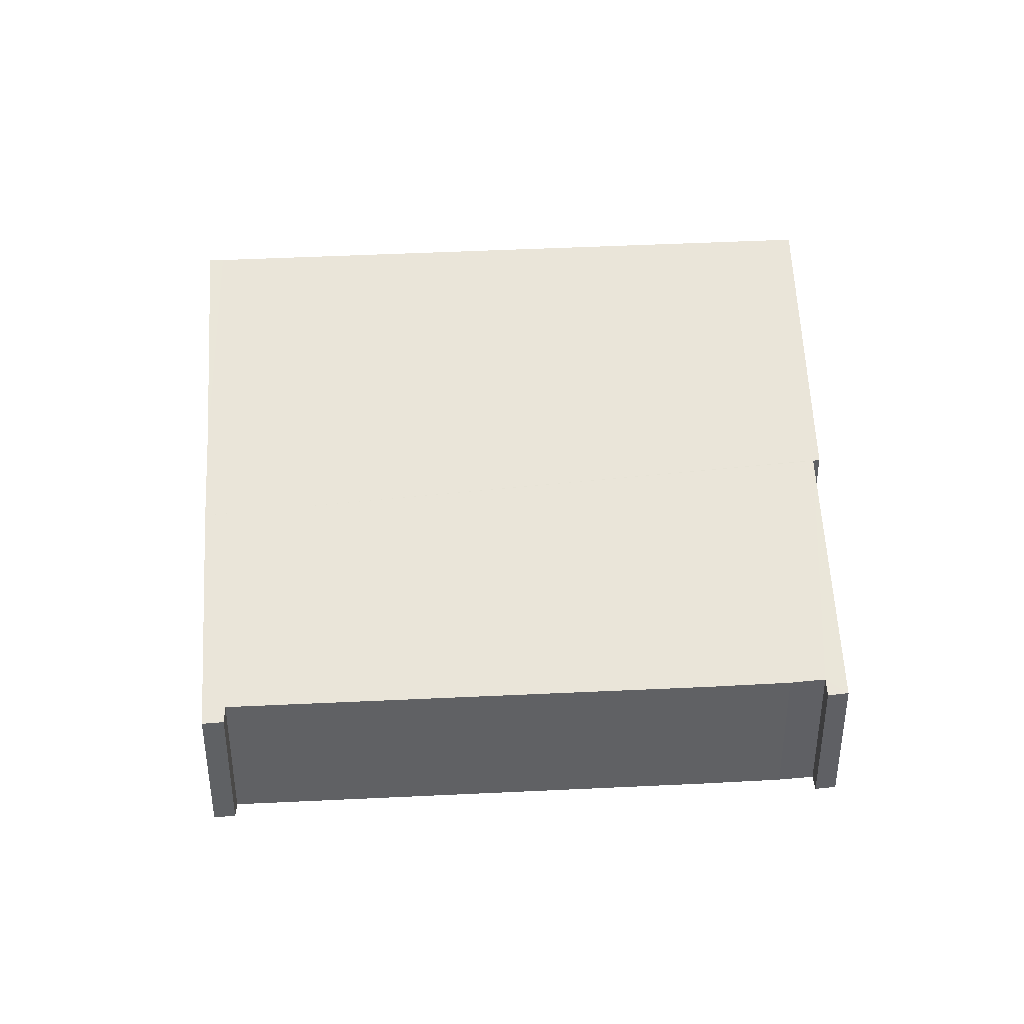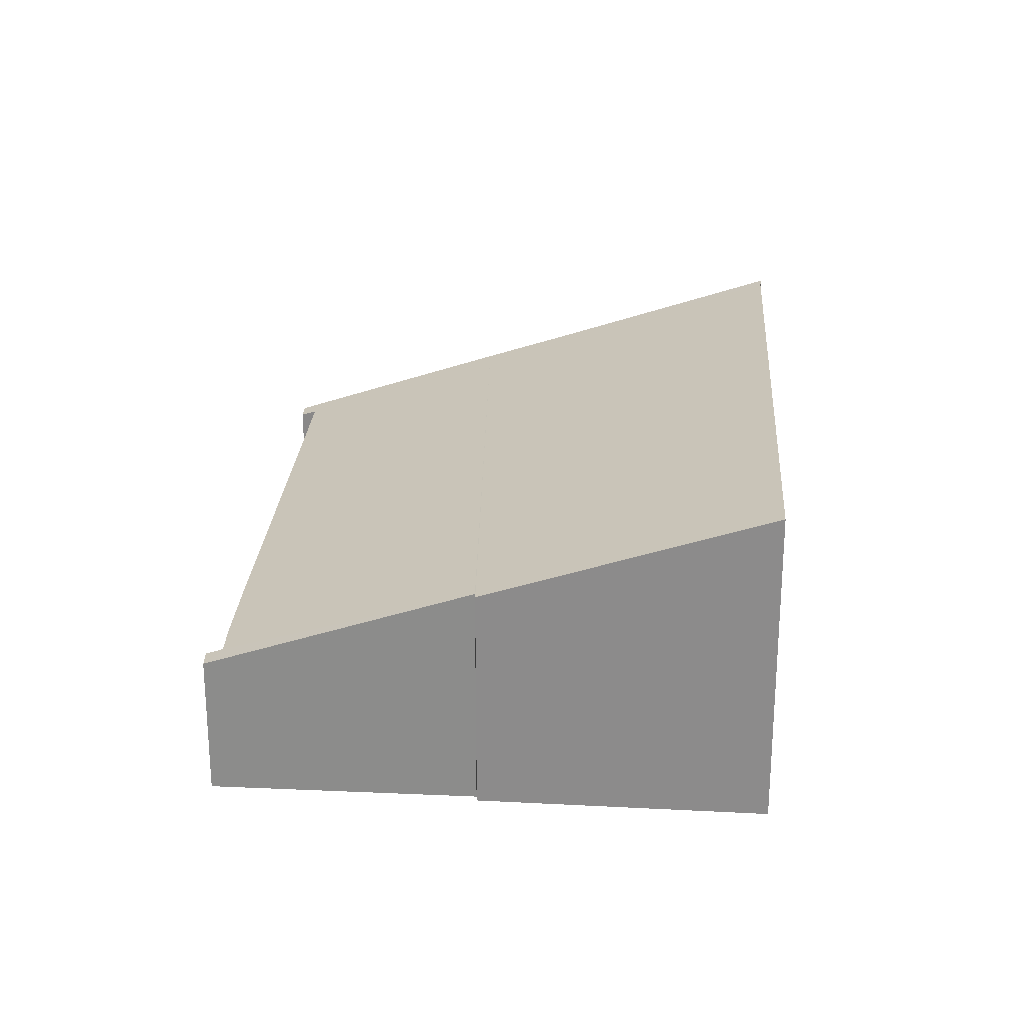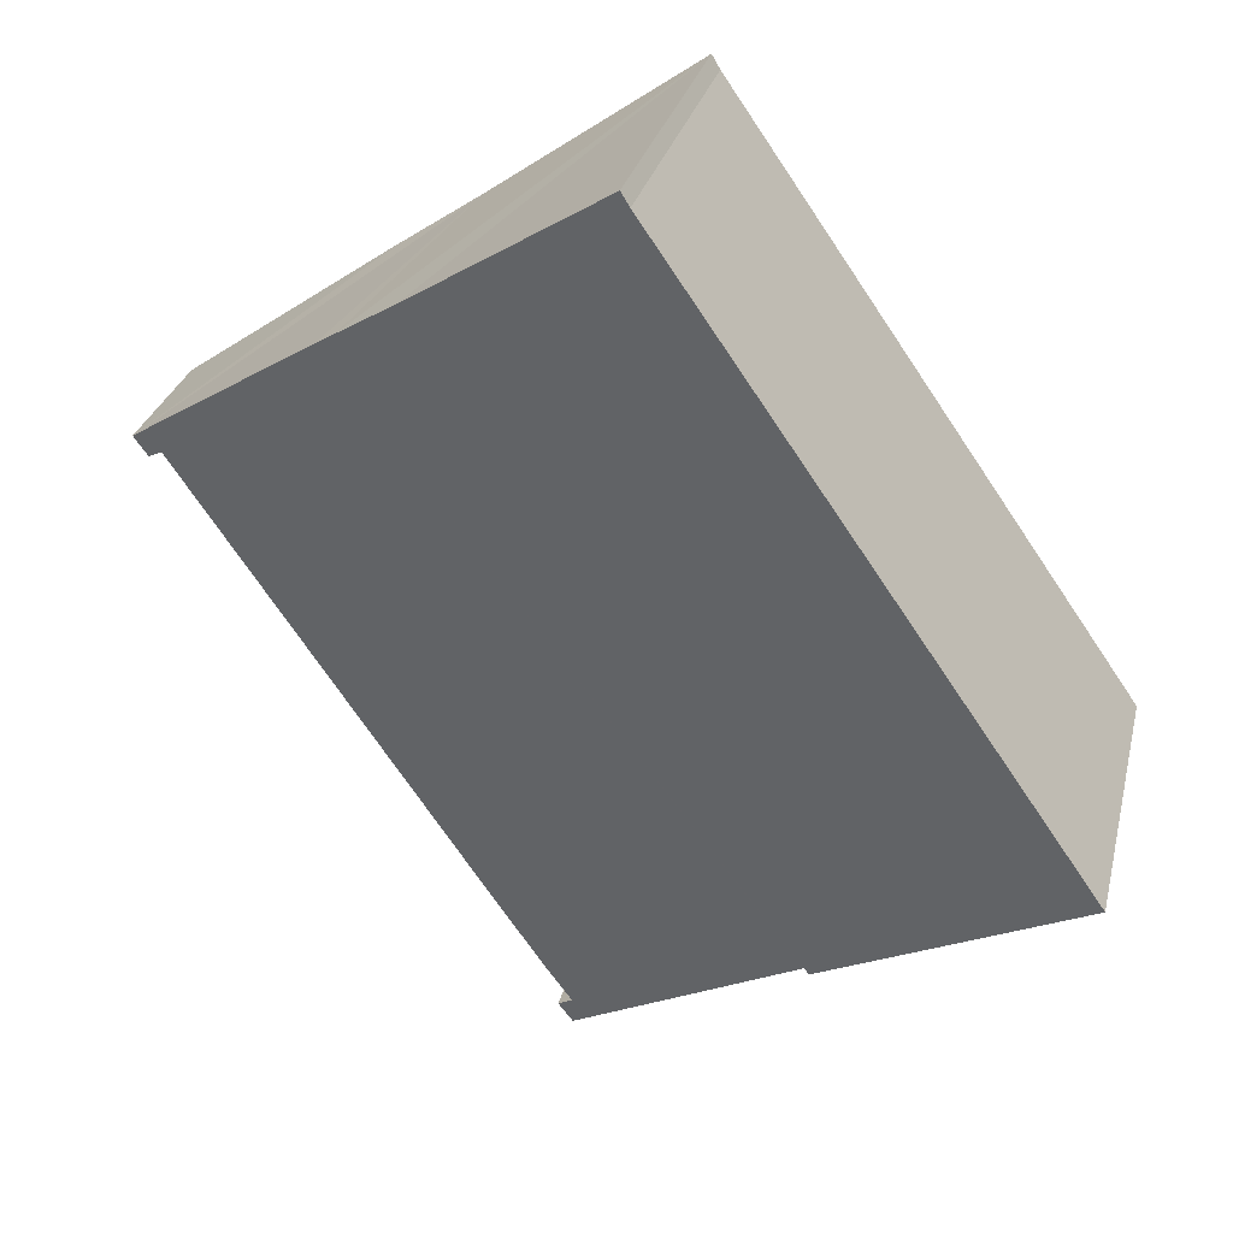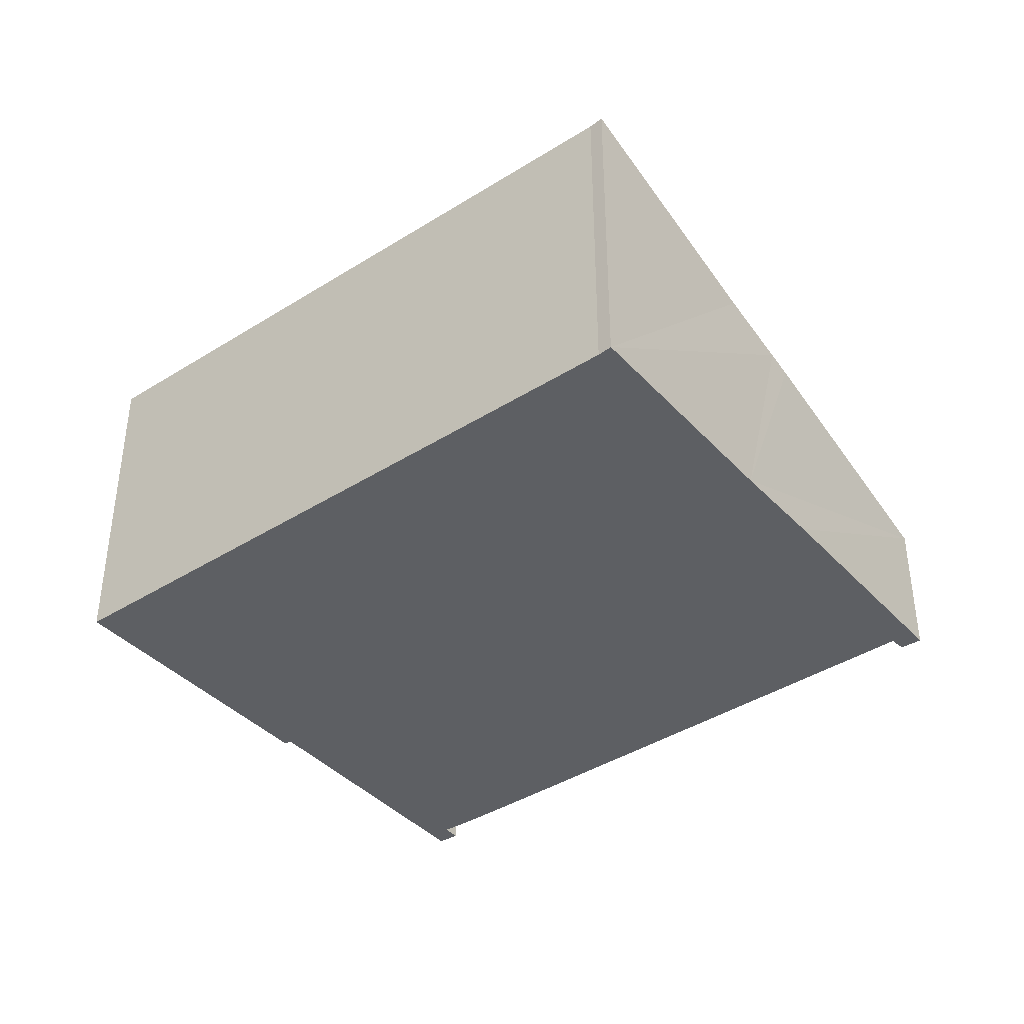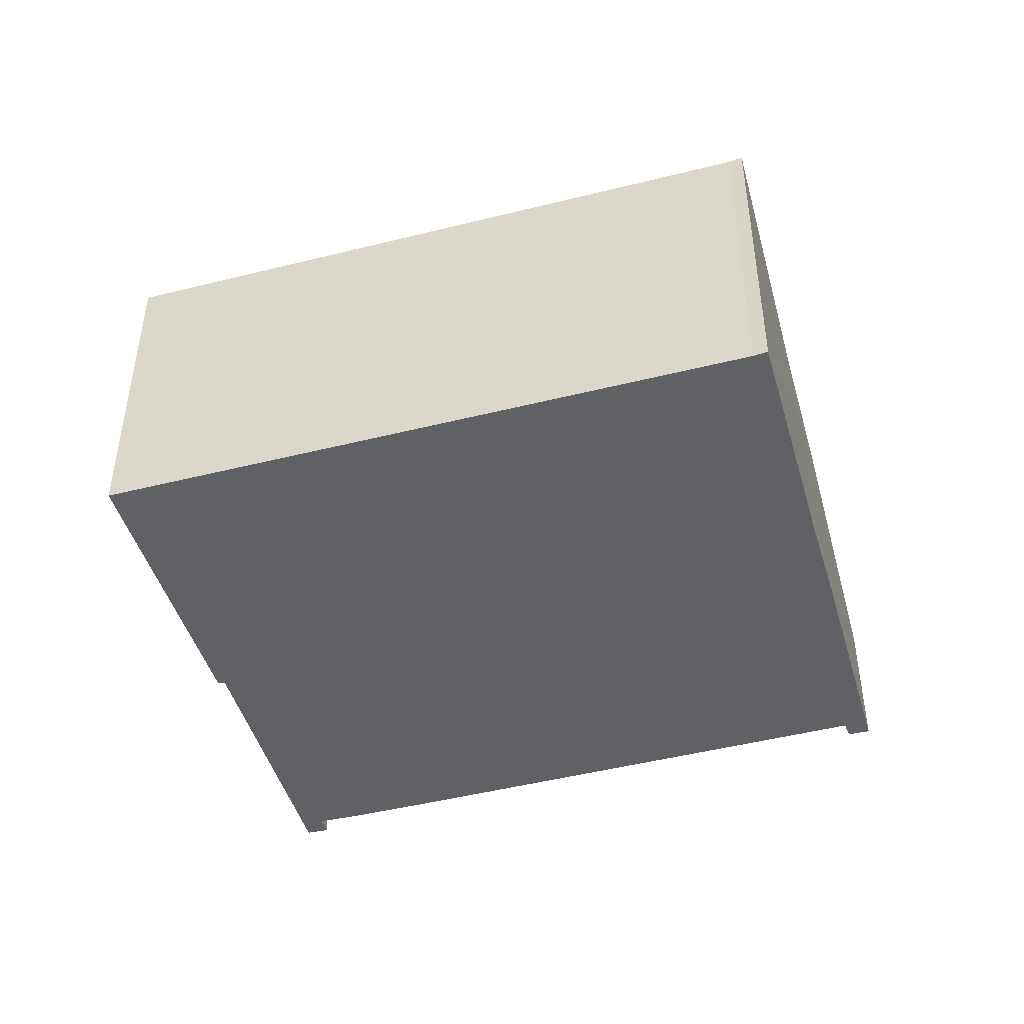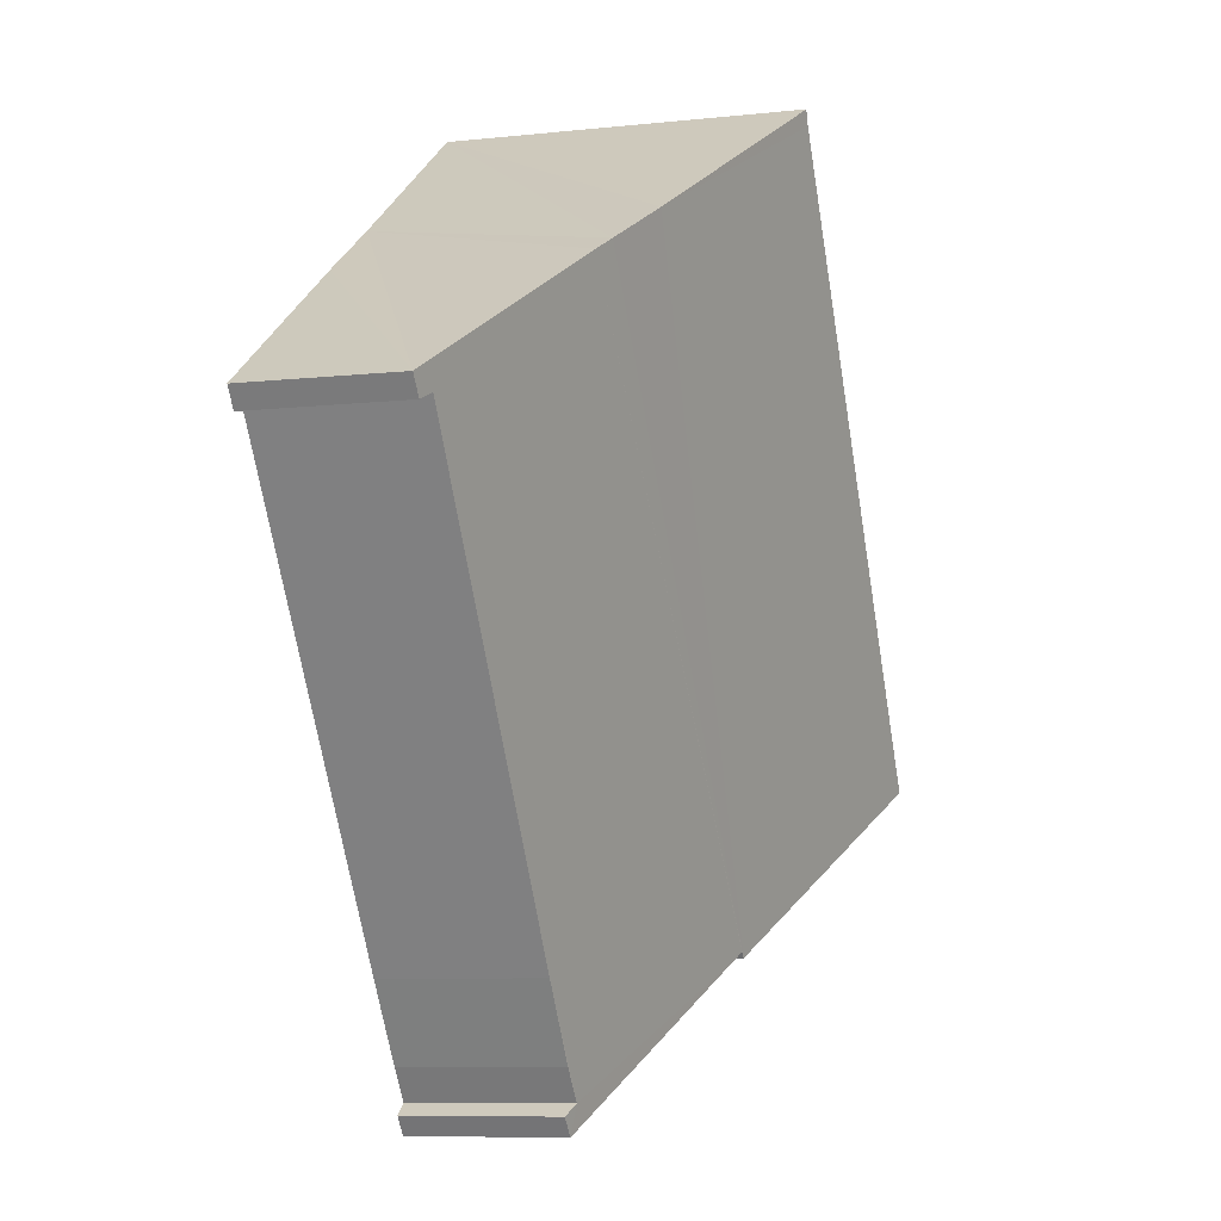
<metadata>
{"format":"obj","ext":"obj","renderer":"f3d","projection":"perspective","resolution":1024,"background":"white","views":[{"elev":40.6,"azim":121.2,"up":"+Y"},{"elev":25.3,"azim":-141.3,"up":"+Y"},{"elev":28.3,"azim":-166.9,"up":"+Z"},{"elev":-40.4,"azim":-17.4,"up":"+Y"},{"elev":-46.9,"azim":-39.3,"up":"+Y"},{"elev":-8.5,"azim":106.3,"up":"+Z"}]}
</metadata>
<code>
v  10.4 1.738 2.847
v  10.07 1.805 2.727
v  8.033 2.676 4.495
v  10.24 1.741 2.631
v  6.024 1.803 -3.122
v  5.751 1.811 -3.477
v  6.622 1.801 -2.273
v  7.069 3.053 5.144
v  4.616 3.983 6.634
v  4.707 3.988 6.79
v  0 3.988 2.442e-16
v  2.97 2.828 -1.99
v  7.786 2.773 4.661
v  3.028 2.824 -1.925
v  5.759 1.747 -3.808
v  5.925 1.741 -3.602
v  5.759 2.332e-16 -3.808
v  5.925 2.206e-16 -3.602
v  2.97 1.219e-16 -1.99
v  3.028 1.179e-16 -1.925
v  10.24 -1.611e-16 2.631
v  10.4 -1.743e-16 2.847
v  10.07 -1.67e-16 2.727
v  6.622 1.392e-16 -2.273
v  6.024 1.912e-16 -3.122
v  5.751 2.129e-16 -3.477
v  0 0 0
v  4.616 -4.062e-16 6.634
v  4.707 -4.158e-16 6.79
v  7.069 -3.15e-16 5.144
v  7.786 -2.854e-16 4.661
v  8.033 -2.752e-16 4.495
g defaultobject
f 1 2 3
f 2 1 4
f 5 6 7
f 8 9 10
f 9 8 11
f 11 8 12
f 12 8 13
f 12 13 3
f 12 3 14
f 14 3 6
f 14 6 15
f 6 3 2
f 6 2 7
f 15 6 16
f 16 17 15
f 17 16 18
f 14 19 12
f 19 14 20
f 1 21 4
f 21 1 22
f 23 7 2
f 7 23 24
f 7 24 5
f 5 24 25
f 5 26 6
f 26 5 25
f 15 20 14
f 20 15 17
f 12 27 11
f 27 12 19
f 4 23 2
f 23 4 21
f 27 9 11
f 9 27 28
f 9 29 10
f 29 9 28
f 29 8 10
f 8 29 13
f 13 29 30
f 13 30 3
f 3 30 1
f 1 30 31
f 1 31 32
f 1 32 22
f 26 16 6
f 16 26 18
f 19 20 27
f 28 30 29
f 30 28 27
f 30 27 31
f 31 27 32
f 32 27 22
f 22 27 23
f 23 27 24
f 24 27 20
f 24 20 26
f 26 20 17
f 24 26 25
f 26 17 18
f 21 22 23

</code>
